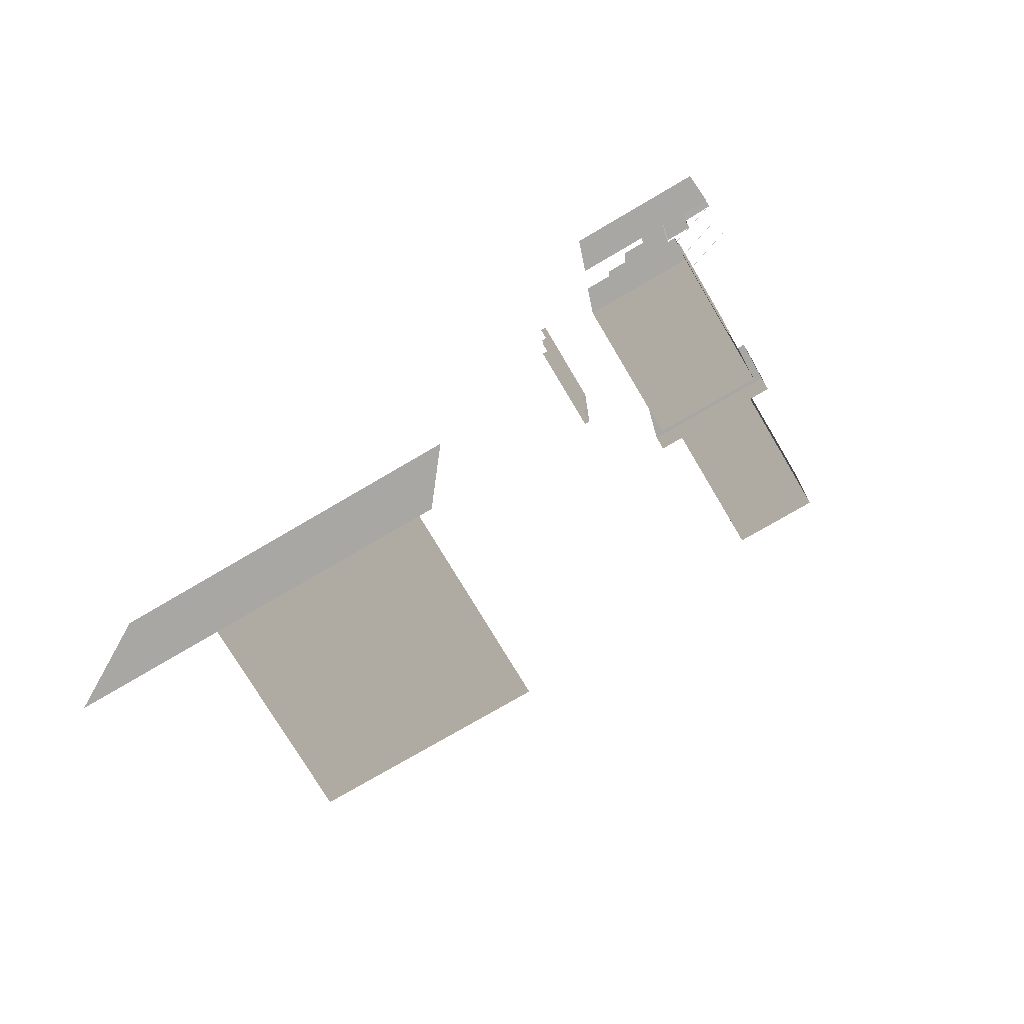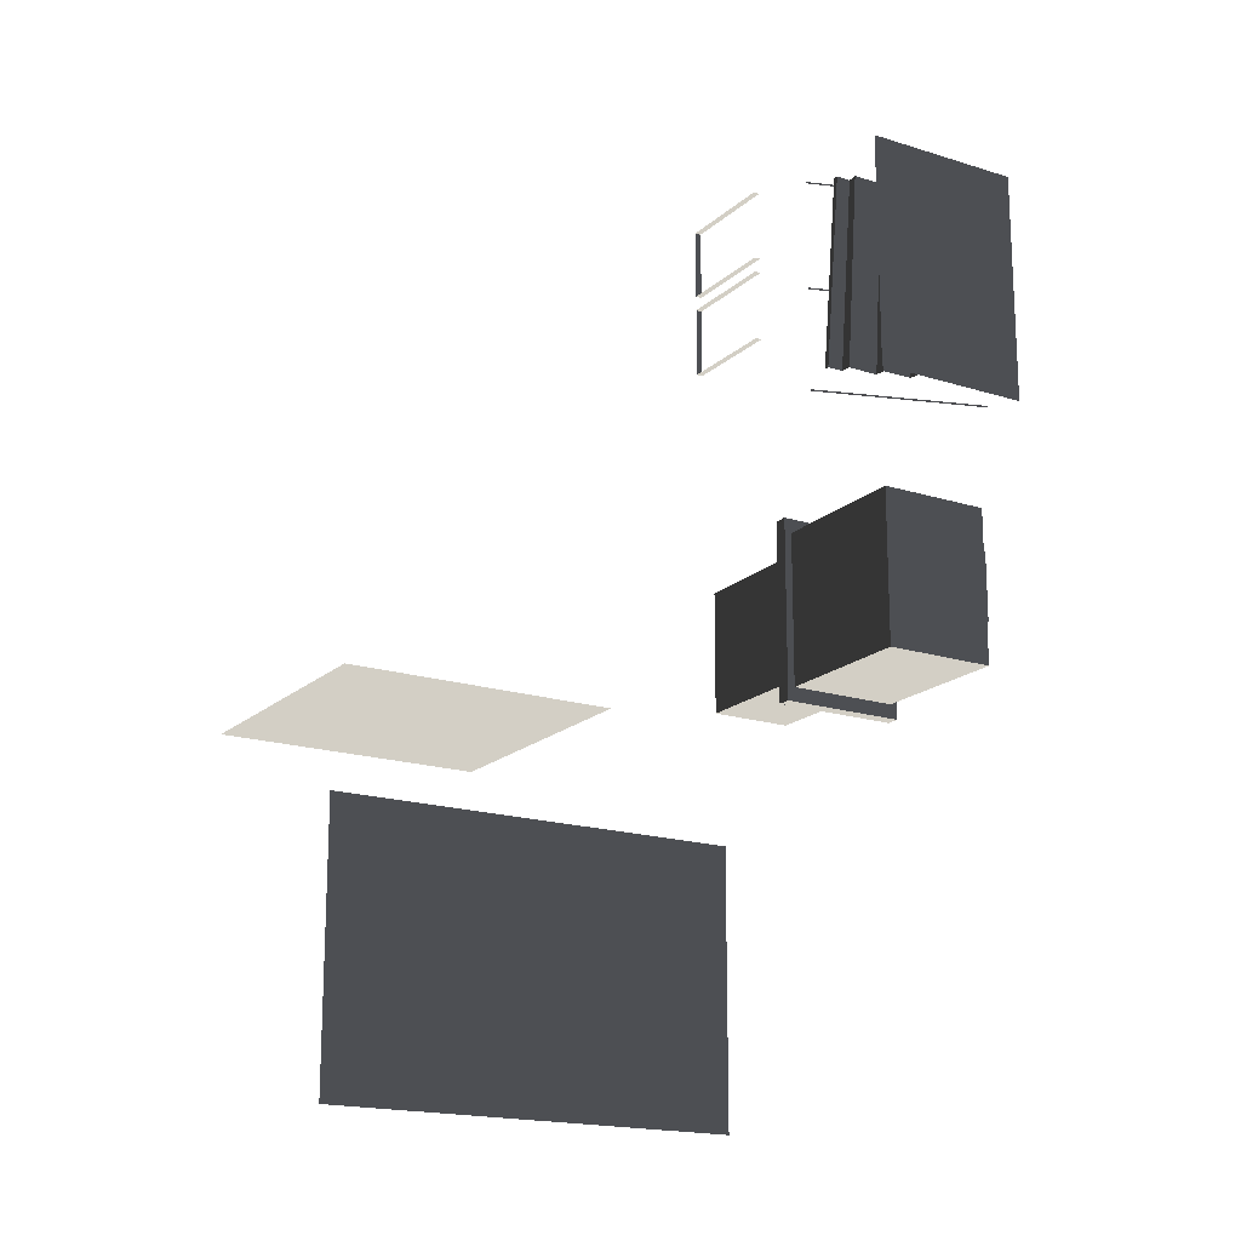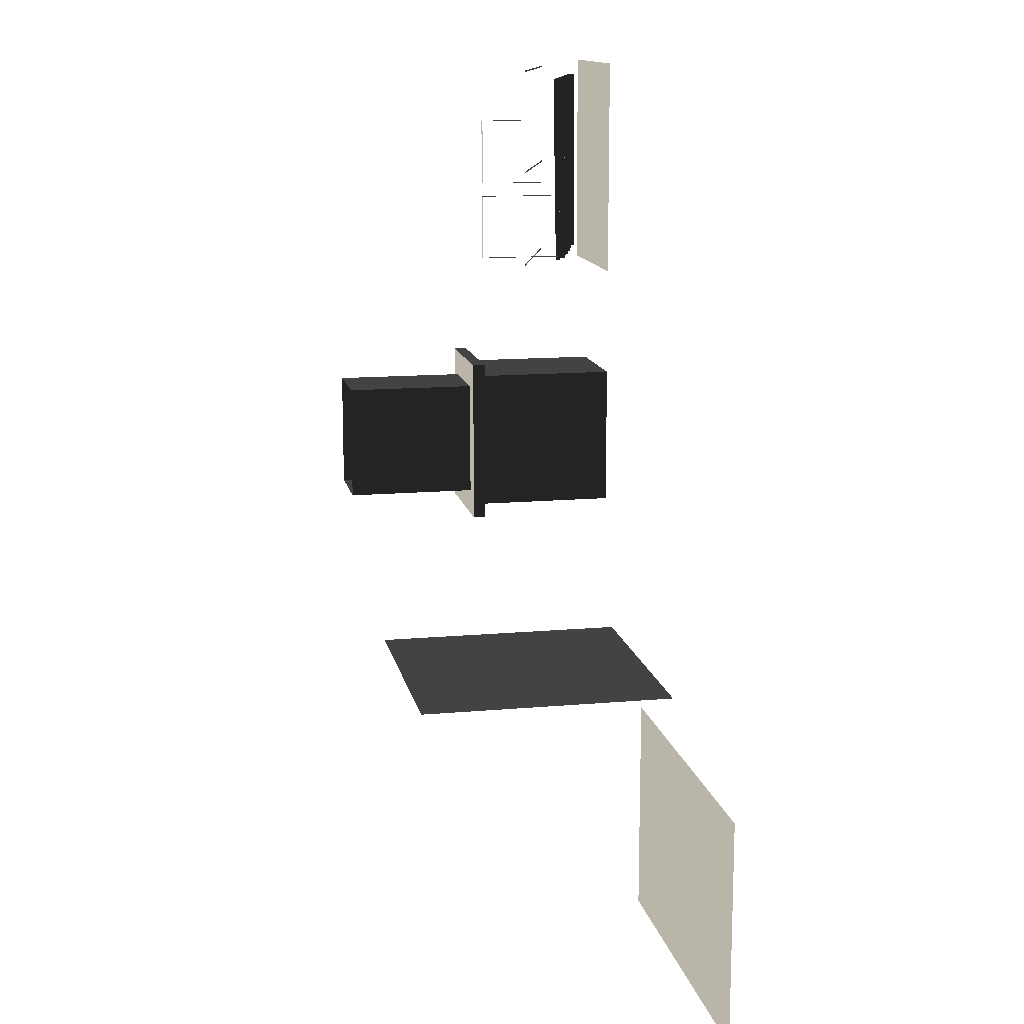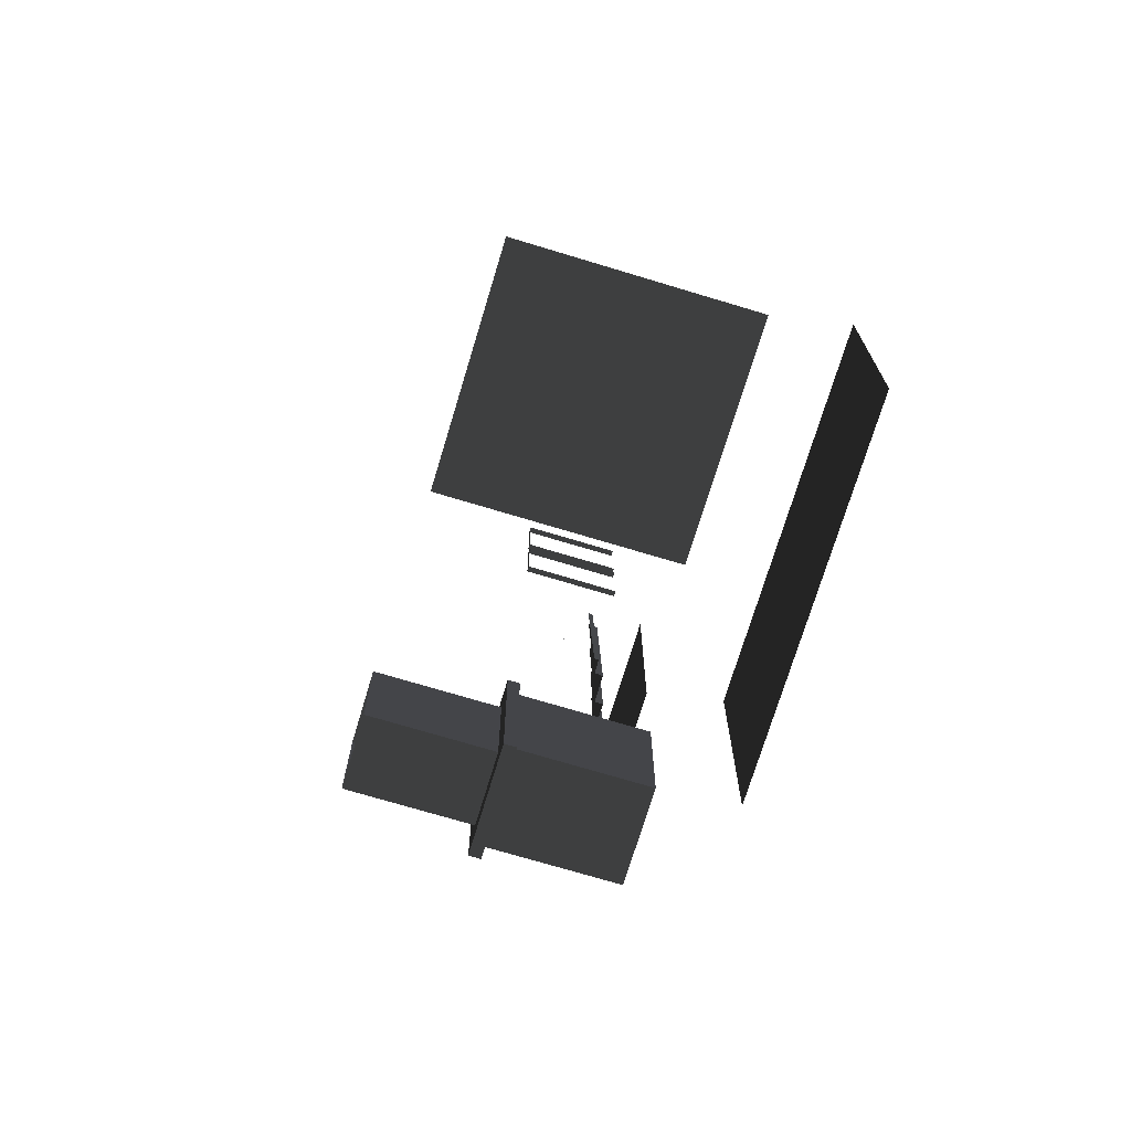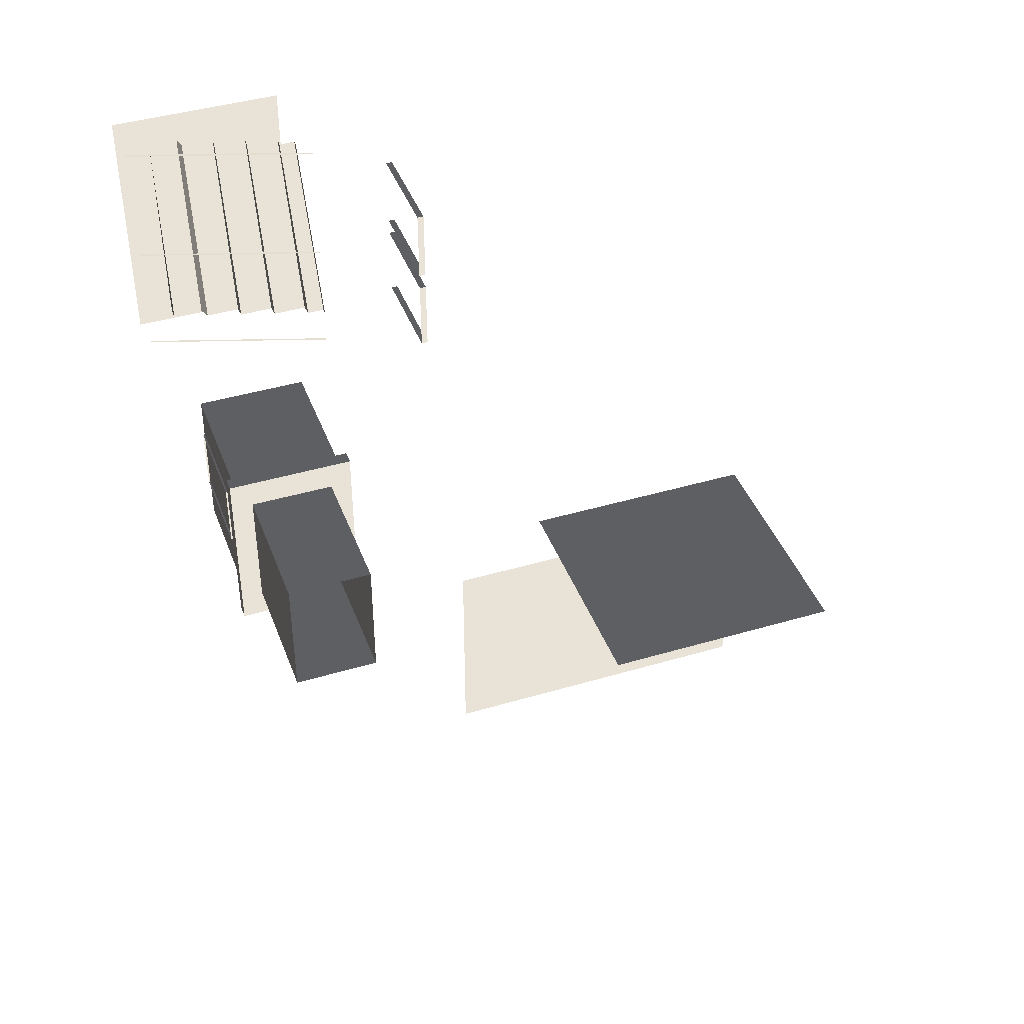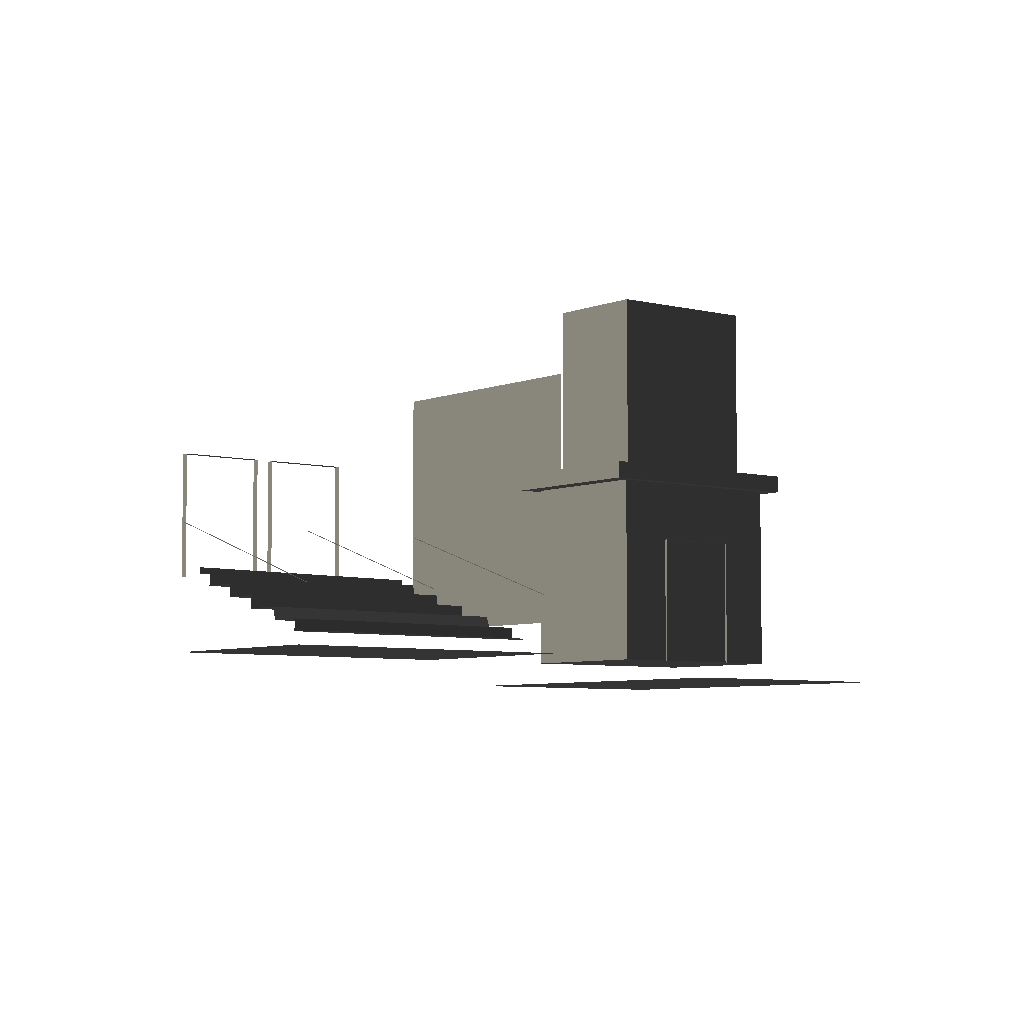
<metadata>
{"format":"obj","ext":"obj","renderer":"f3d","projection":"perspective","resolution":1024,"background":"white","views":[{"elev":-74.4,"azim":-149.4,"up":"+Y"},{"elev":-18.0,"azim":148.5,"up":"+Y"},{"elev":13.5,"azim":78.7,"up":"+Y"},{"elev":-72.3,"azim":73.2,"up":"+Y"},{"elev":41.8,"azim":-19.7,"up":"+Y"},{"elev":-5.7,"azim":-128.5,"up":"+Z"}]}
</metadata>
<code>
v -1.12 10.97 -0.1493
v -5.161 10.97 -0.1493
v -5.161 5.069 -0.1493
v -1.12 5.069 -0.1493
v 3.368 -6.732 -0.1493
v 3.368 -12.62 -0.1493
v 12.34 -12.62 -0.1493
v 12.34 -6.732 -0.1493
v 11.49 -3.726 1.219
v 11.49 -3.726 7.399
v 5.296 -3.726 7.399
v 5.296 -3.726 1.219
v -4.354 5.485 0.1304
v -5.161 5.485 0.1086
v -5.161 10.55 0.1086
v -4.392 10.55 0.1304
v -0.7036 5.485 1.362
v -1.109 5.485 1.362
v -1.487 10.55 1.362
v -1.12 10.55 1.362
v -1.109 5.485 1.362
v -1.128 5.485 1.111
v -1.468 10.55 1.111
v -1.487 10.55 1.362
v -1.128 5.485 1.111
v -1.919 5.485 1.111
v -2.222 10.55 1.111
v -1.468 10.55 1.111
v -1.919 5.485 1.111
v -1.938 5.485 0.8605
v -2.203 10.55 0.8605
v -2.222 10.55 1.111
v -1.938 5.485 0.8605
v -2.73 5.485 0.8605
v -2.957 10.55 0.8605
v -2.203 10.55 0.8605
v -2.73 5.485 0.8605
v -2.749 5.485 0.6098
v -2.938 10.55 0.6098
v -2.957 10.55 0.8605
v -2.749 5.485 0.6098
v -3.54 5.485 0.6098
v -3.692 10.55 0.6098
v -2.938 10.55 0.6098
v -3.54 5.485 0.6098
v -3.644 5.485 0.3592
v -3.758 10.55 0.3592
v -3.692 10.55 0.6098
v -3.644 5.485 0.3592
v -4.351 5.485 0.3592
v -4.426 10.55 0.3592
v -3.758 10.55 0.3592
v -4.351 5.485 0.3592
v -4.354 5.485 0.1304
v -4.392 10.55 0.1304
v -4.426 10.55 0.3592
v -1.12 10.55 1.487
v -0.7036 5.485 1.487
v -0.7036 5.485 1.362
v -1.12 10.55 1.362
v -1.092 -1.68 3.528
v -1.092 2.121 3.528
v -1.092 2.121 -0.1493
v -1.092 -1.68 -0.1493
v -3.867 -1.68 3.528
v -3.867 -1.68 -0.1493
v -3.867 2.121 -0.1493
v -3.867 2.121 3.528
v -1.092 2.121 3.528
v -3.867 2.121 3.528
v -3.867 2.121 -0.1493
v -1.092 2.121 -0.1493
v -3.867 -1.68 3.528
v -4.057 -2.032 3.528
v -0.9019 -2.032 3.528
v -1.092 -1.68 3.528
v -0.9019 2.474 3.528
v -1.092 2.121 3.528
v -4.057 2.474 3.528
v -3.867 2.121 3.528
v -1.092 2.121 -0.1493
v -3.867 2.121 -0.1493
v -3.867 -1.68 -0.1493
v -1.092 -1.68 -0.1493
v -1.092 -1.68 -0.1493
v -3.867 -1.68 -0.1493
v -3.867 -1.68 3.528
v -1.092 -1.68 3.528
v -1.438 1.776 3.866
v -1.438 1.776 7.359
v -3.521 1.776 7.359
v -3.521 1.776 3.866
v -1.438 1.776 3.866
v -0.9019 2.474 3.866
v -0.9019 -2.032 3.866
v -1.438 -1.334 3.866
v -3.521 1.776 3.866
v -4.057 2.474 3.866
v -4.057 -2.032 3.866
v -3.521 -1.334 3.866
v -0.9019 -2.032 3.528
v -0.9019 -2.032 3.866
v -0.9019 2.474 3.866
v -0.9019 2.474 3.528
v -4.057 -2.032 3.528
v -4.057 -2.032 3.866
v -0.9019 -2.032 3.866
v -0.9019 -2.032 3.528
v -0.9019 2.474 3.528
v -0.9019 2.474 3.866
v -4.057 2.474 3.866
v -4.057 2.474 3.528
v -4.057 2.474 3.528
v -4.057 2.474 3.866
v -4.057 -2.032 3.866
v -4.057 -2.032 3.528
v -1.438 -1.334 3.866
v -1.438 -1.334 7.359
v -1.438 1.776 7.359
v -1.438 1.776 3.866
v -3.521 -1.334 3.866
v -3.521 -1.334 7.359
v -1.438 -1.334 7.359
v -1.438 -1.334 3.866
v -3.521 1.776 3.866
v -3.521 1.776 7.359
v -3.521 -1.334 7.359
v -3.521 -1.334 3.866
v -3.91 1.062 -0.1493
v -3.91 -0.62 -0.1493
v -3.808 -0.62 -0.1493
v -3.808 1.062 -0.1493
v -3.91 -0.62 -0.1493
v -3.91 -0.62 2.352
v -3.808 -0.62 2.352
v -3.808 -0.62 -0.1493
v -3.91 1.062 2.352
v -3.91 1.062 -0.1493
v -3.808 1.062 -0.1493
v -3.808 1.062 2.352
v -3.91 -0.62 2.352
v -3.91 1.062 2.352
v -3.808 1.062 2.352
v -3.808 -0.62 2.352
v 1.096 7.857 1.471
v 1.096 7.857 3.972
v 1.246 7.857 3.972
v 1.246 7.857 1.471
v 1.096 9.539 3.972
v 1.096 9.539 1.471
v 1.246 9.539 1.471
v 1.246 9.539 3.972
v 1.096 7.857 3.972
v 1.096 9.539 3.972
v 1.246 9.539 3.972
v 1.246 7.857 3.972
v 1.096 5.817 1.471
v 1.096 5.817 3.972
v 1.246 5.817 3.972
v 1.246 5.817 1.471
v 1.096 7.498 3.972
v 1.096 7.498 1.471
v 1.246 7.498 1.471
v 1.246 7.498 3.972
v 1.096 5.817 3.972
v 1.096 7.498 3.972
v 1.246 7.498 3.972
v 1.246 5.817 3.972
v -5.112 7.977 0.9705
v -5.112 7.935 0.9705
v -0.918 7.935 2.349
v -0.918 7.977 2.349
v -5.112 10.79 0.9705
v -5.112 10.75 0.9705
v -0.918 10.75 2.349
v -0.918 10.79 2.349
v -5.112 5.337 0.9705
v -5.112 5.295 0.9705
v -0.918 5.295 2.349
v -0.918 5.337 2.349
v -5.112 7.977 0.9705
v -0.918 7.977 2.349
v -0.918 7.935 2.349
v -5.112 7.935 0.9705
v -5.112 10.79 0.9705
v -0.918 10.79 2.349
v -0.918 10.75 2.349
v -5.112 10.75 0.9705
v -5.112 5.337 0.9705
v -0.918 5.337 2.349
v -0.918 5.295 2.349
v -5.112 5.295 0.9705
g Building_t8.039_(1)_33986_524
f 1 3 2
f 1 4 3
f 5 7 6
f 5 8 7
f 9 11 10
f 9 12 11
f 13 15 14
f 13 16 15
f 17 19 18
f 17 20 19
f 21 23 22
f 21 24 23
f 25 27 26
f 25 28 27
f 29 31 30
f 29 32 31
f 33 35 34
f 33 36 35
f 37 39 38
f 37 40 39
f 41 43 42
f 41 44 43
f 45 47 46
f 45 48 47
f 49 51 50
f 49 52 51
f 53 55 54
f 53 56 55
f 57 59 58
f 57 60 59
f 61 63 62
f 61 64 63
f 65 67 66
f 65 68 67
f 69 71 70
f 69 72 71
f 73 75 74
f 73 76 75
f 76 77 75
f 76 78 77
f 78 79 77
f 78 80 79
f 80 74 79
f 80 73 74
f 81 83 82
f 81 84 83
f 85 87 86
f 85 88 87
f 89 91 90
f 89 92 91
f 93 95 94
f 93 96 95
f 97 93 94
f 97 94 98
f 96 99 95
f 96 100 99
f 100 98 99
f 100 97 98
f 101 103 102
f 101 104 103
f 105 107 106
f 105 108 107
f 109 111 110
f 109 112 111
f 113 115 114
f 113 116 115
f 117 119 118
f 117 120 119
f 121 123 122
f 121 124 123
f 125 127 126
f 125 128 127
f 129 131 130
f 129 132 131
f 133 135 134
f 133 136 135
f 137 139 138
f 137 140 139
f 141 143 142
f 141 144 143
f 145 147 146
f 145 148 147
f 149 151 150
f 149 152 151
f 153 155 154
f 153 156 155
f 157 159 158
f 157 160 159
f 161 163 162
f 161 164 163
f 165 167 166
f 165 168 167
f 169 171 170
f 169 172 171
f 173 175 174
f 173 176 175
f 177 179 178
f 177 180 179
f 181 183 182
f 181 184 183
f 185 187 186
f 185 188 187
f 189 191 190
f 189 192 191

</code>
